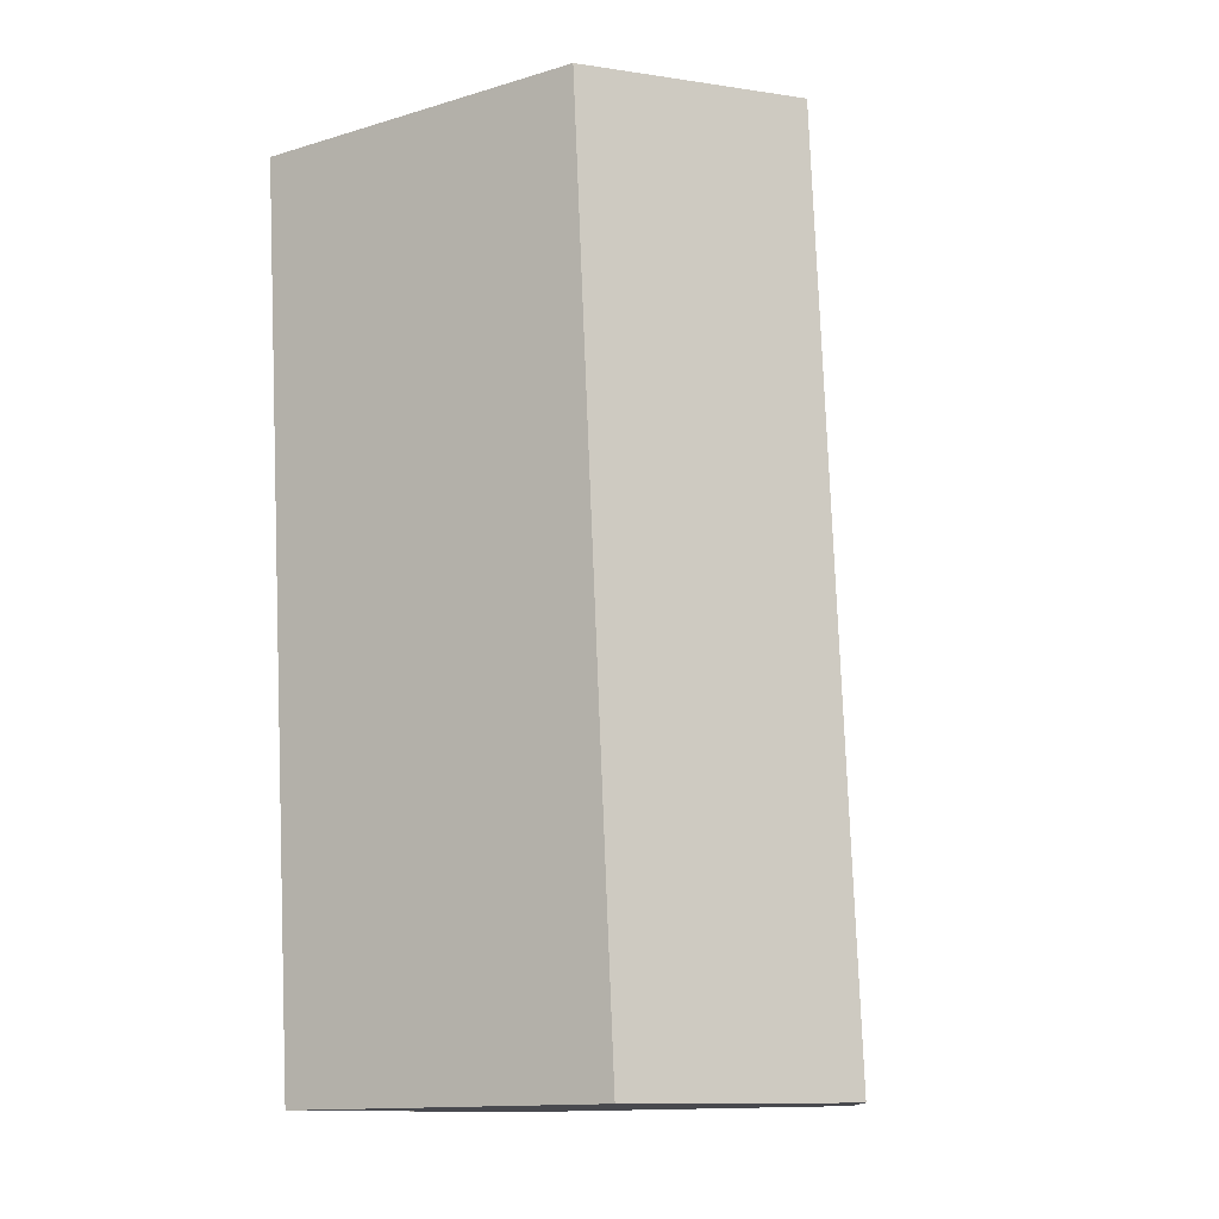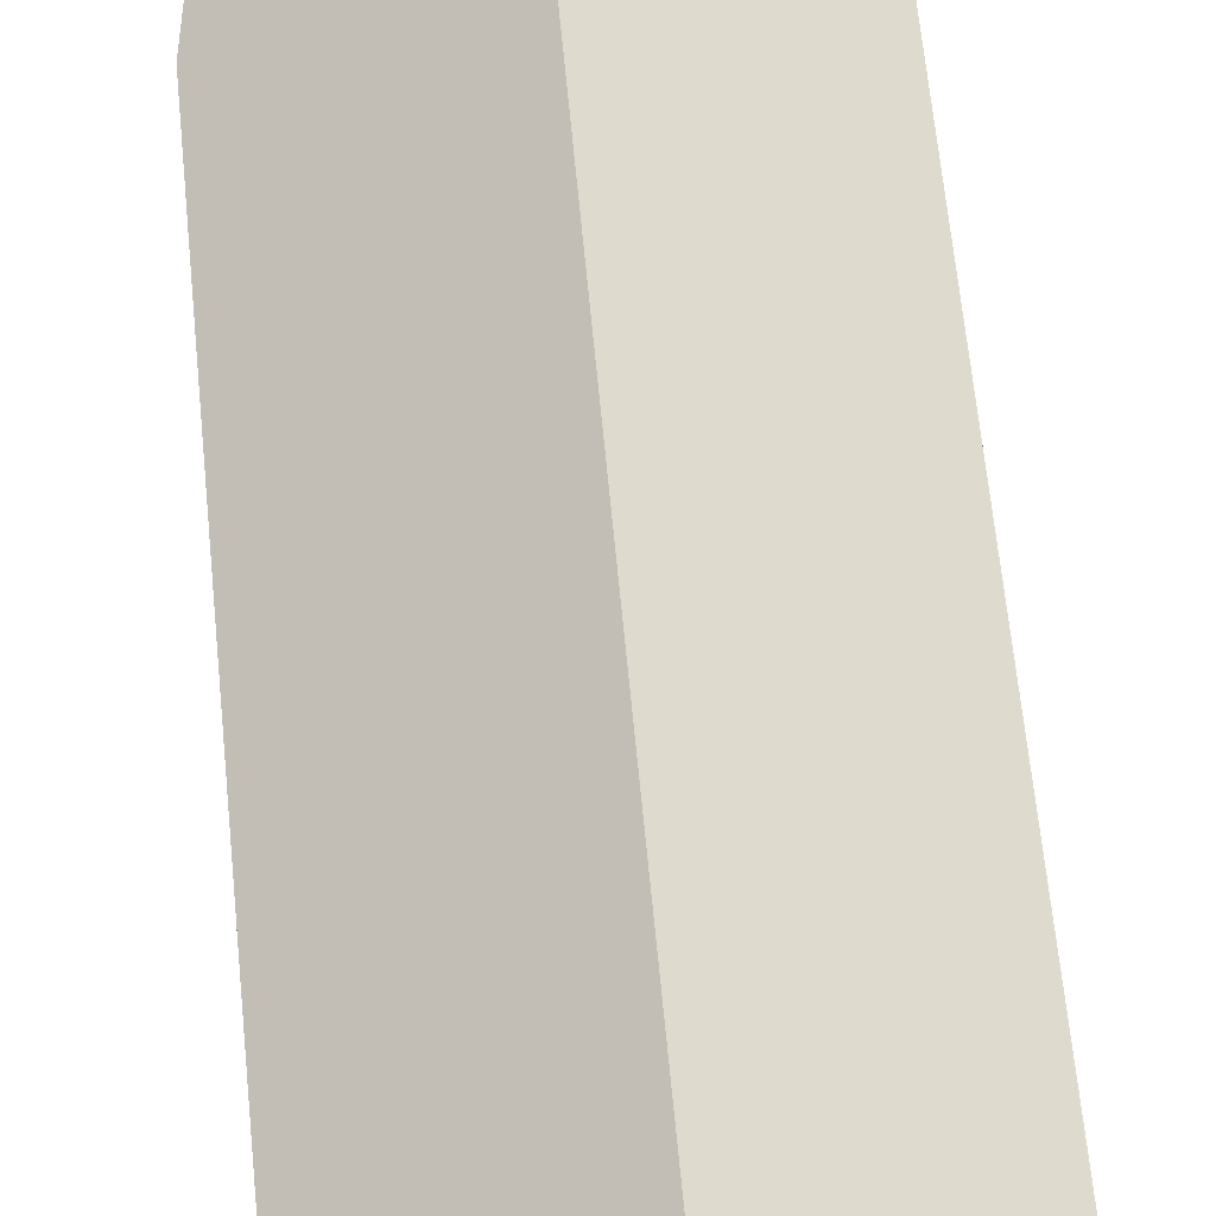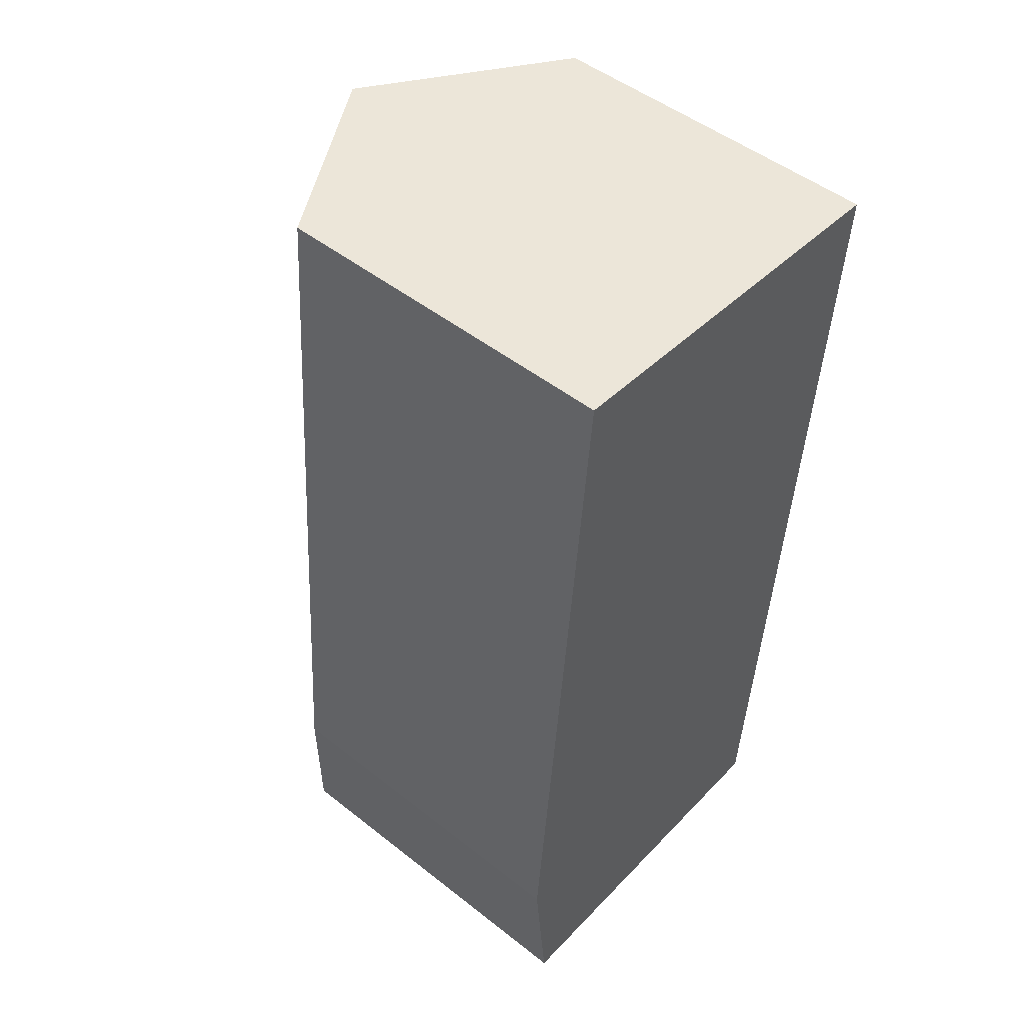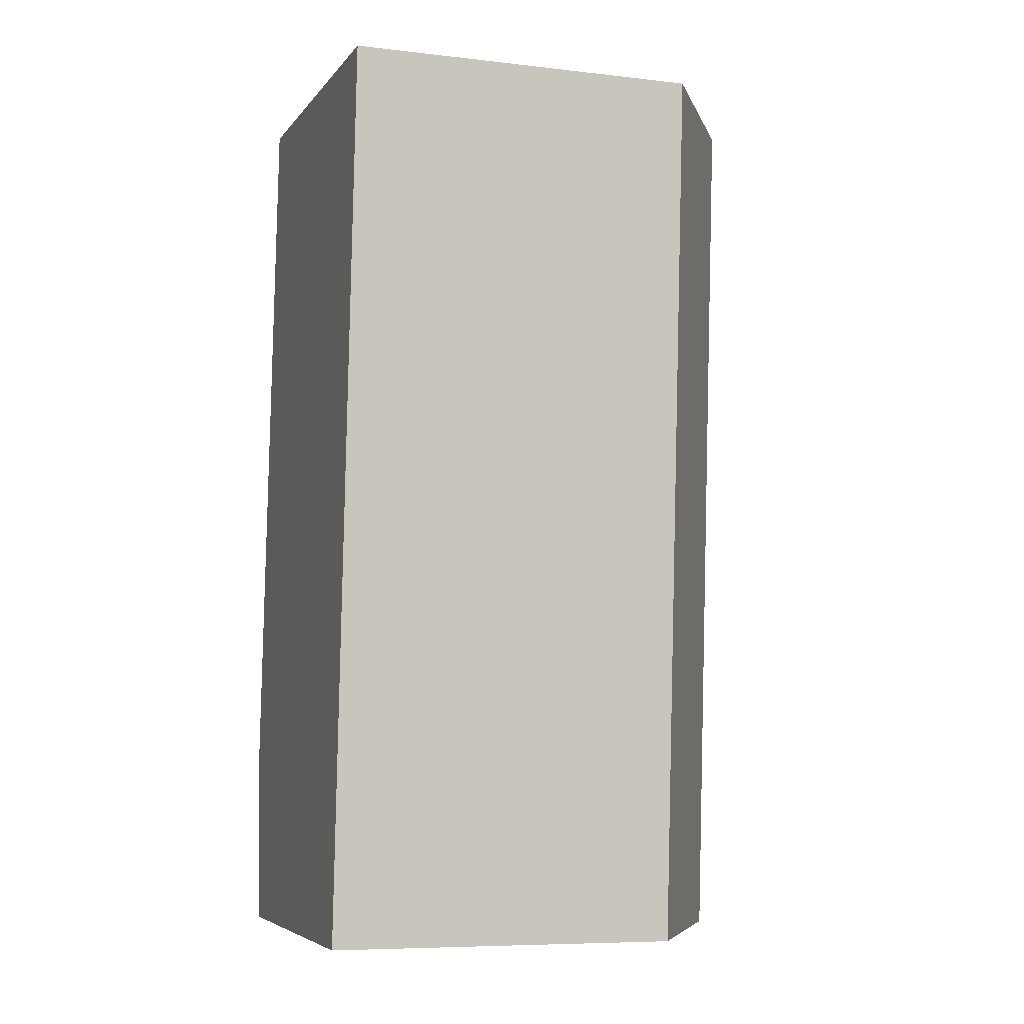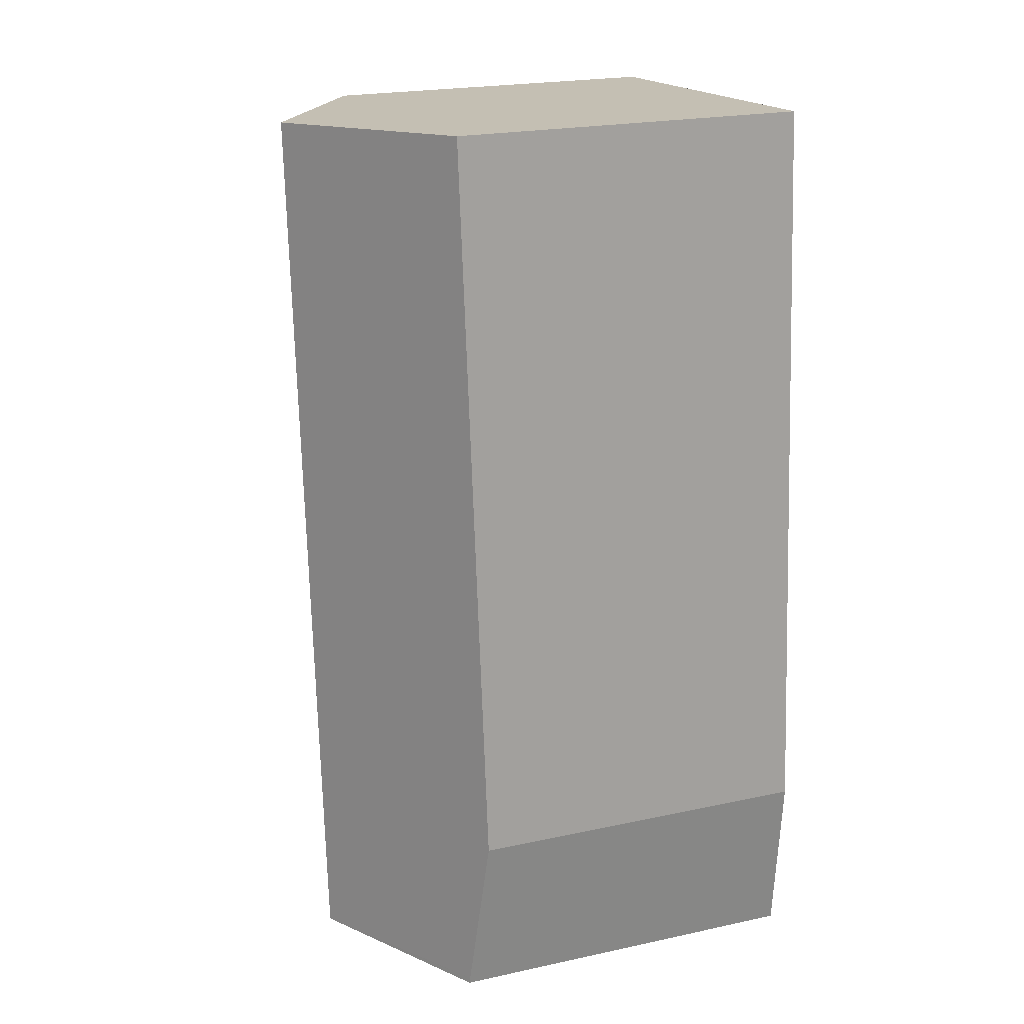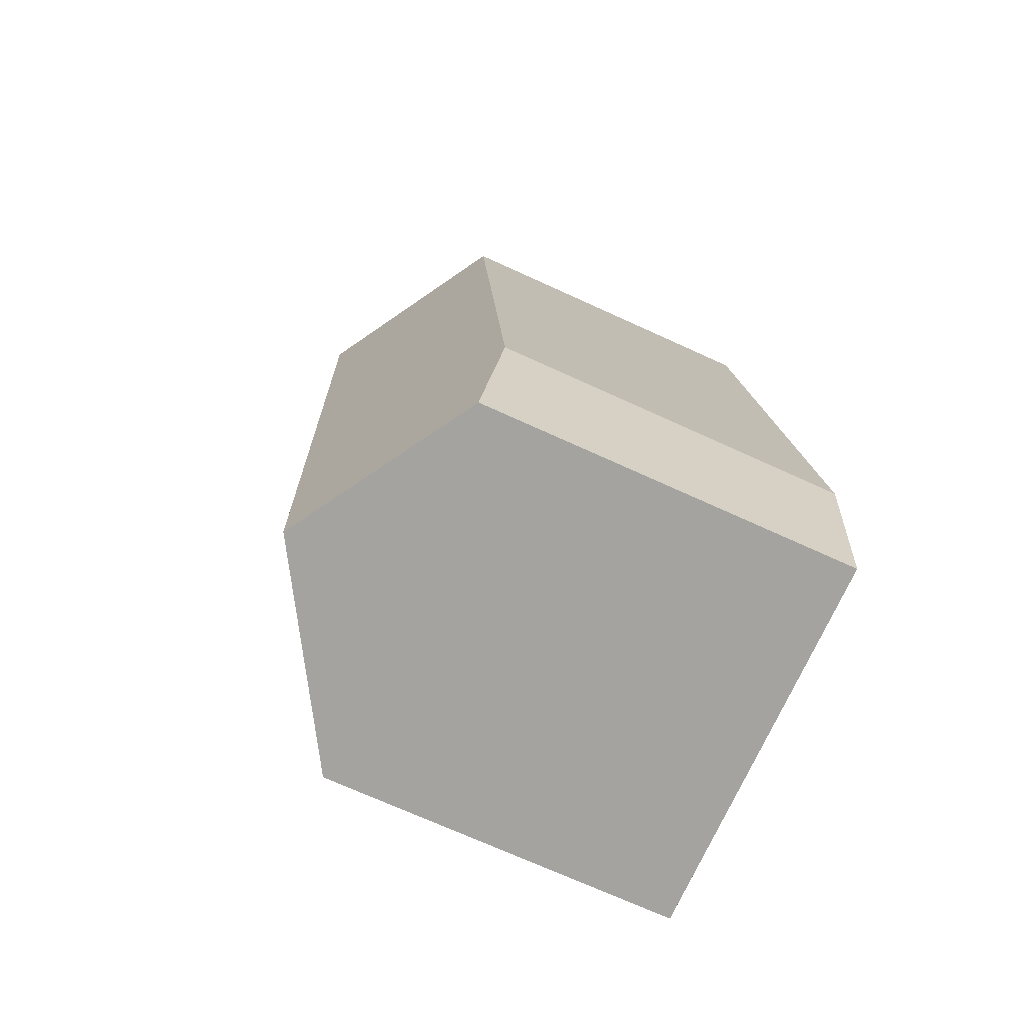
<metadata>
{"format":"obj","ext":"obj","renderer":"f3d","projection":"perspective","resolution":1024,"background":"white","views":[{"elev":-13.7,"azim":123.5,"up":"+Z"},{"elev":64.9,"azim":-1.1,"up":"+Y"},{"elev":49.4,"azim":-49.0,"up":"+Z"},{"elev":-7.7,"azim":72.0,"up":"+Z"},{"elev":22.2,"azim":-110.5,"up":"+Z"},{"elev":-71.7,"azim":-114.5,"up":"+Z"}]}
</metadata>
<code>
v  4.849 8.868 13.58
v  0 6.532 4e-16
v  1.185 6.63 13.86
v  3.603 8.868 -3.288
v  0.284 6.844 -3.103
v  2.486 8.188 -3.266
v  0.295 6.856 -3.224
v  7.382 6.569 -3.36
v  8.613 6.569 13.3
v  7.204 6.678 -3.357
v  0.295 1.974e-16 -3.224
v  0 0 0
v  0.284 1.9e-16 -3.103
v  1.185 -8.484e-16 13.86
v  8.613 -8.147e-16 13.3
v  4.849 -8.318e-16 13.58
v  7.382 2.057e-16 -3.36
v  2.486 2e-16 -3.266
v  7.204 2.056e-16 -3.357
v  3.603 2.013e-16 -3.288
g defaultobject
f 1 2 3
f 2 1 4
f 2 4 5
f 5 4 6
f 5 6 7
f 8 1 9
f 1 8 4
f 4 8 10
f 11 5 7
f 5 11 2
f 2 11 12
f 12 11 13
f 2 14 3
f 14 2 12
f 3 9 1
f 9 3 14
f 9 14 15
f 15 14 16
f 15 8 9
f 8 15 17
f 10 6 4
f 6 10 8
f 6 8 17
f 6 17 7
f 7 17 18
f 7 18 11
f 18 17 19
f 18 19 20
f 12 16 14
f 16 12 15
f 15 12 17
f 17 12 13
f 17 13 18
f 18 13 11
f 17 18 20
f 17 20 19

</code>
